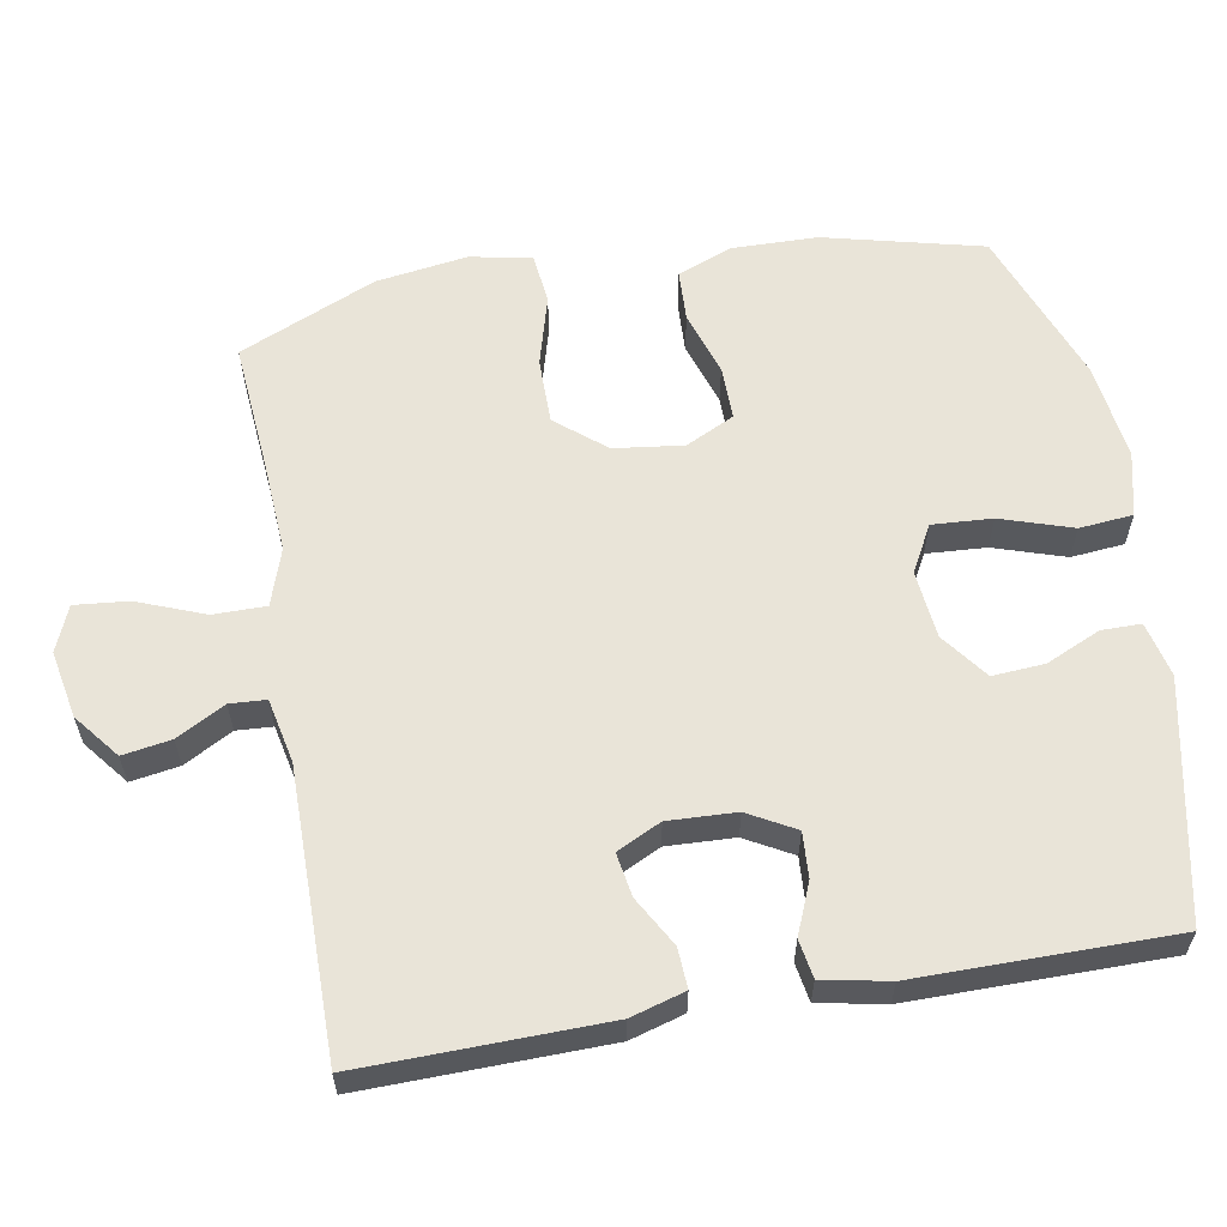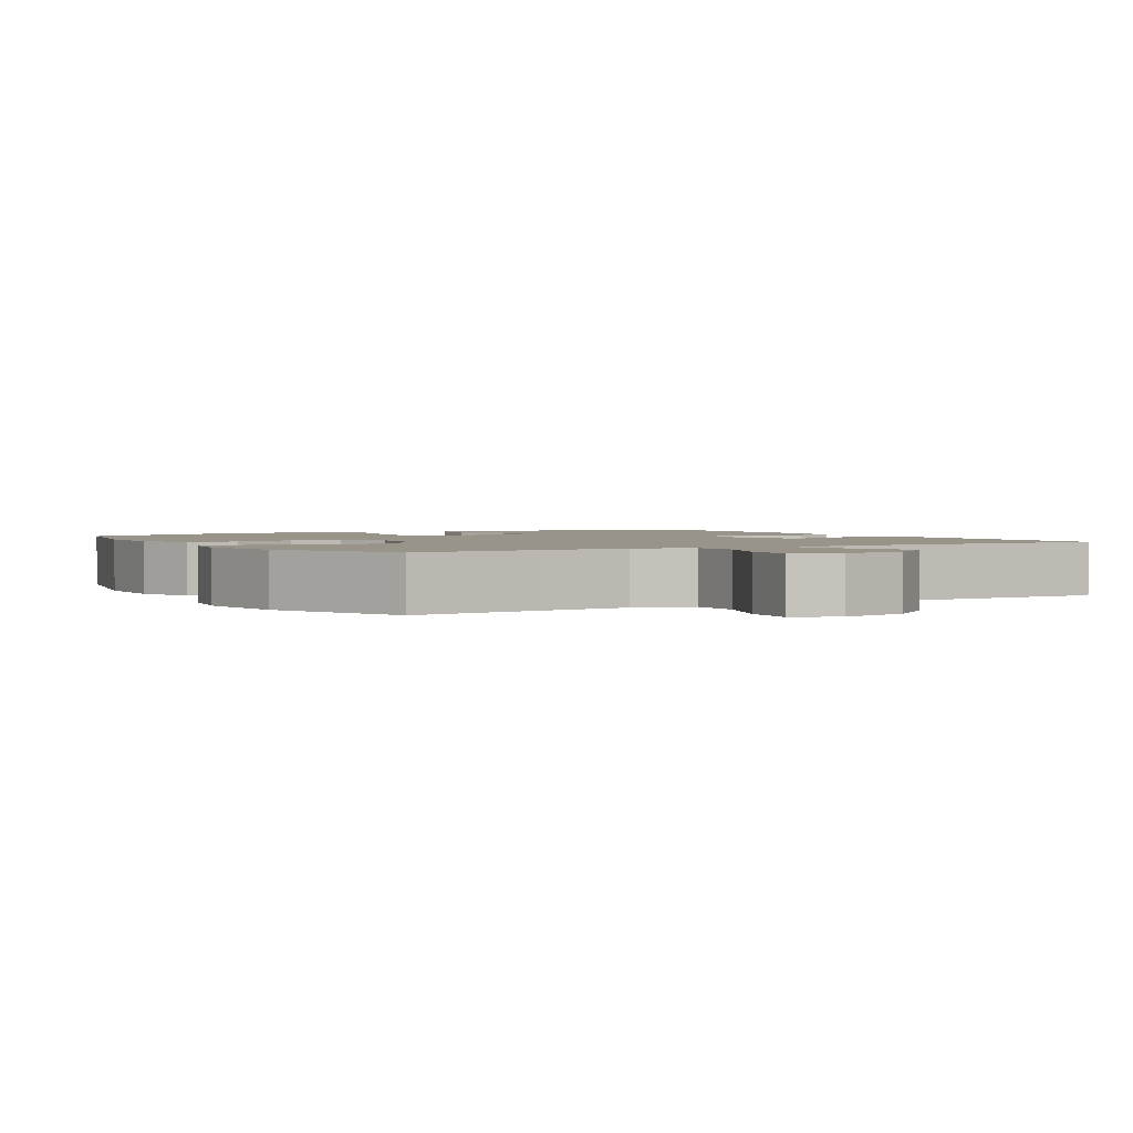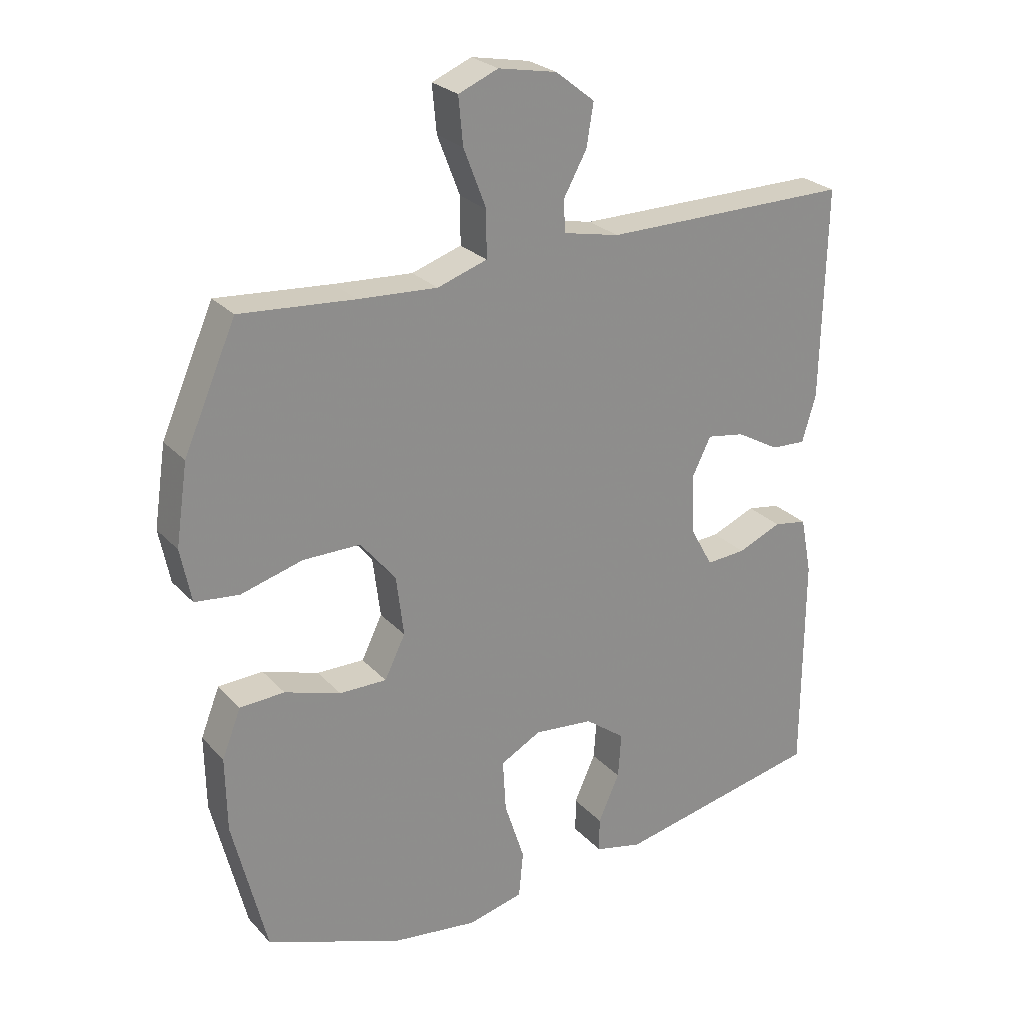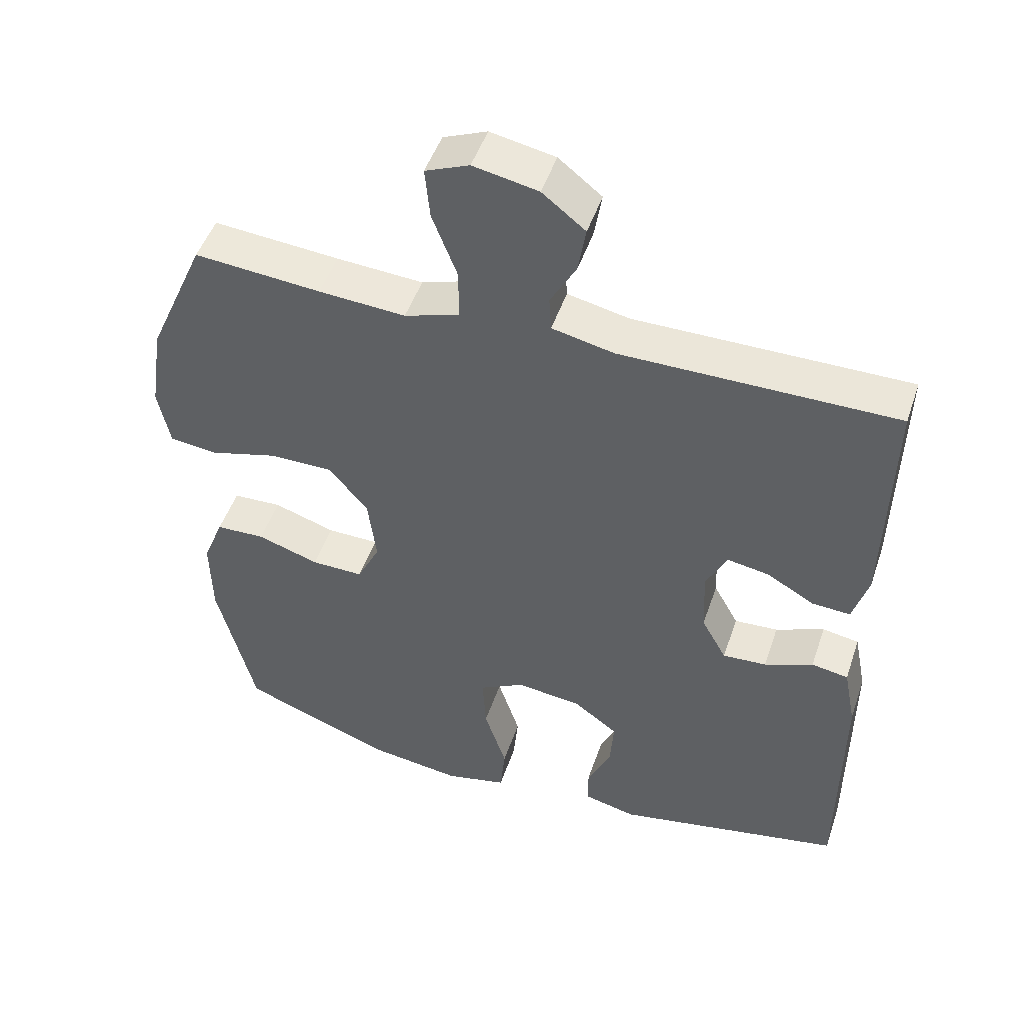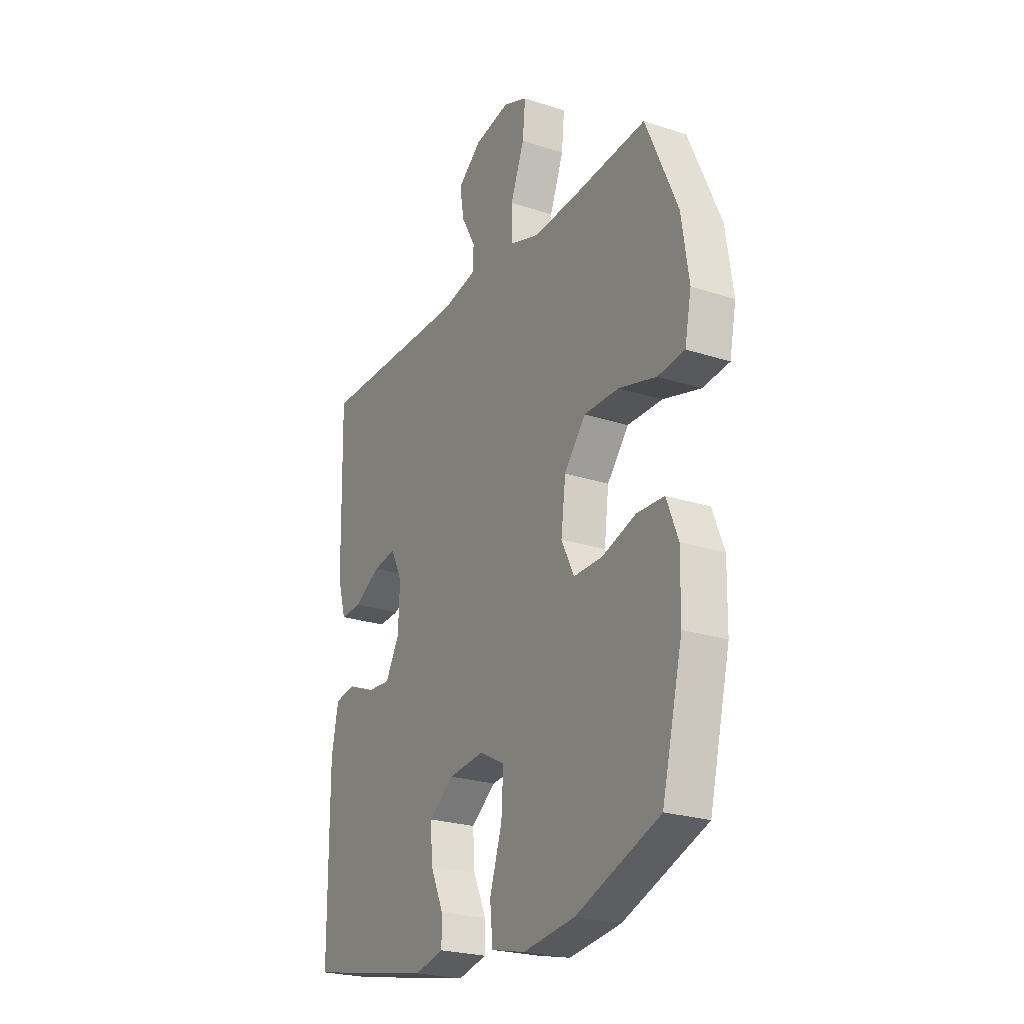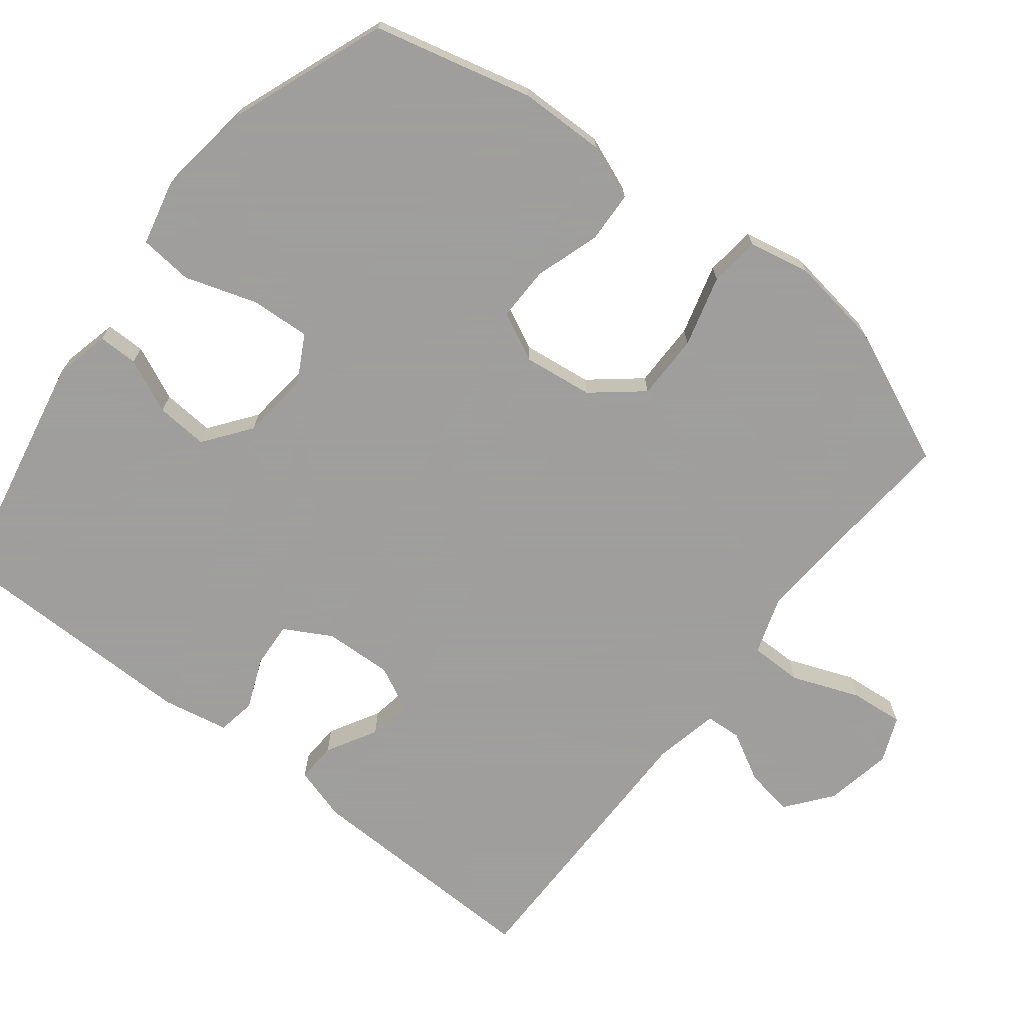
<metadata>
{"format":"obj","ext":"obj","renderer":"f3d","projection":"perspective","resolution":1024,"background":"white","views":[{"elev":60.0,"azim":80.1,"up":"+Y"},{"elev":1.9,"azim":-30.3,"up":"+Y"},{"elev":25.7,"azim":-32.1,"up":"+Z"},{"elev":48.8,"azim":18.5,"up":"+Z"},{"elev":-24.0,"azim":-118.6,"up":"+Z"},{"elev":-71.1,"azim":-128.0,"up":"+Y"}]}
</metadata>
<code>
v -0.5 0.07 -0.5
v -0.554 0.07 -0.28
v -0.556 0.07 -0.162
v -0.526 0.07 -0.086
v -0.455 0.07 -0.083
v -0.366 0.07 -0.112
v -0.291 0.07 -0.113
v -0.258 0.07 -0.046
v -0.27 0.07 0.05
v -0.326 0.07 0.118
v -0.417 0.07 0.118
v -0.515 0.07 0.091
v -0.585 0.07 0.099
v -0.602 0.07 0.184
v -0.583 0.07 0.311
v -0.5 0.07 0.5
v -0.318 0.07 0.485
v -0.193 0.07 0.477
v -0.114 0.07 0.503
v -0.114 0.07 0.576
v -0.15 0.07 0.669
v -0.157 0.07 0.743
v -0.094 0.07 0.769
v -0.001 0.07 0.751
v 0.061 0.07 0.702
v 0.05 0.07 0.635
v 0.013 0.07 0.568
v 0.016 0.07 0.518
v 0.105 0.07 0.499
v 0.5 0.07 0.5
v 0.493 0.07 0.164
v 0.471 0.07 0.089
v 0.416 0.07 0.092
v 0.347 0.07 0.131
v 0.287 0.07 0.141
v 0.257 0.07 0.08
v 0.261 0.07 -0.014
v 0.297 0.07 -0.079
v 0.36 0.07 -0.075
v 0.43 0.07 -0.046
v 0.483 0.07 -0.055
v 0.501 0.07 -0.146
v 0.5 0.07 -0.5
v 0.171 0.07 -0.566
v 0.095 0.07 -0.548
v 0.095 0.07 -0.493
v 0.129 0.07 -0.418
v 0.134 0.07 -0.346
v 0.07 0.07 -0.298
v -0.024 0.07 -0.288
v -0.089 0.07 -0.323
v -0.084 0.07 -0.406
v -0.052 0.07 -0.505
v -0.059 0.07 -0.579
v -0.148 0.07 -0.6
v -0.283 0.07 -0.582
v -0.5 0 -0.5
v -0.554 0 -0.28
v -0.556 0 -0.162
v -0.526 0 -0.086
v -0.455 0 -0.083
v -0.366 0 -0.112
v -0.291 0 -0.113
v -0.258 0 -0.046
v -0.27 0 0.05
v -0.326 0 0.118
v -0.417 0 0.118
v -0.515 0 0.091
v -0.585 0 0.099
v -0.602 0 0.184
v -0.583 0 0.311
v -0.5 0 0.5
v -0.318 0 0.485
v -0.193 0 0.477
v -0.114 0 0.503
v -0.114 0 0.576
v -0.15 0 0.669
v -0.157 0 0.743
v -0.094 0 0.769
v -0.001 0 0.751
v 0.061 0 0.702
v 0.05 0 0.635
v 0.013 0 0.568
v 0.016 0 0.518
v 0.105 0 0.499
v 0.5 0 0.5
v 0.493 0 0.164
v 0.471 0 0.089
v 0.416 0 0.092
v 0.347 0 0.131
v 0.287 0 0.141
v 0.257 0 0.08
v 0.261 0 -0.014
v 0.297 0 -0.079
v 0.36 0 -0.075
v 0.43 0 -0.046
v 0.483 0 -0.055
v 0.501 0 -0.146
v 0.5 0 -0.5
v 0.171 0 -0.566
v 0.095 0 -0.548
v 0.095 0 -0.493
v 0.129 0 -0.418
v 0.134 0 -0.346
v 0.07 0 -0.298
v -0.024 0 -0.288
v -0.089 0 -0.323
v -0.084 0 -0.406
v -0.052 0 -0.505
v -0.059 0 -0.579
v -0.148 0 -0.6
v -0.283 0 -0.582
f 52 53 54 55
f 51 52 55 56
f 44 45 46 47
f 44 47 48
f 43 44 48
f 42 43 48 49
f 39 40 41 42
f 38 39 42 49
f 31 32 33 34
f 29 30 31 34
f 28 29 34 35
f 24 25 26 27
f 24 27 28
f 23 24 28
f 20 21 22 23
f 19 20 23 28
f 18 19 28 35
f 14 15 16 17
f 11 12 13 14
f 10 11 14 17
f 9 10 17 18
f 3 4 5 6
f 3 6 7
f 2 3 7
f 51 56 1 2
f 50 51 2 7
f 37 38 49 50
f 36 37 50 7
f 35 36 7 8
f 8 9 18 35
f 111 110 109 108
f 112 111 108 107
f 103 102 101 100
f 104 103 100
f 104 100 99
f 105 104 99 98
f 98 97 96 95
f 105 98 95 94
f 90 89 88 87
f 90 87 86 85
f 91 90 85 84
f 83 82 81 80
f 84 83 80
f 84 80 79
f 79 78 77 76
f 84 79 76 75
f 91 84 75 74
f 73 72 71 70
f 70 69 68 67
f 73 70 67 66
f 74 73 66 65
f 62 61 60 59
f 63 62 59
f 63 59 58
f 58 57 112 107
f 63 58 107 106
f 106 105 94 93
f 63 106 93 92
f 64 63 92 91
f 91 74 65 64
f 1 57 58 2
f 2 58 59 3
f 3 59 60 4
f 4 60 61 5
f 5 61 62 6
f 6 62 63 7
f 7 63 64 8
f 8 64 65 9
f 9 65 66 10
f 10 66 67 11
f 11 67 68 12
f 12 68 69 13
f 13 69 70 14
f 14 70 71 15
f 15 71 72 16
f 16 72 73 17
f 17 73 74 18
f 18 74 75 19
f 19 75 76 20
f 20 76 77 21
f 21 77 78 22
f 22 78 79 23
f 23 79 80 24
f 24 80 81 25
f 25 81 82 26
f 26 82 83 27
f 27 83 84 28
f 28 84 85 29
f 29 85 86 30
f 30 86 87 31
f 31 87 88 32
f 32 88 89 33
f 33 89 90 34
f 34 90 91 35
f 35 91 92 36
f 36 92 93 37
f 37 93 94 38
f 38 94 95 39
f 39 95 96 40
f 40 96 97 41
f 41 97 98 42
f 42 98 99 43
f 43 99 100 44
f 44 100 101 45
f 45 101 102 46
f 46 102 103 47
f 47 103 104 48
f 48 104 105 49
f 49 105 106 50
f 50 106 107 51
f 51 107 108 52
f 52 108 109 53
f 53 109 110 54
f 54 110 111 55
f 55 111 112 56
f 56 112 57 1

</code>
